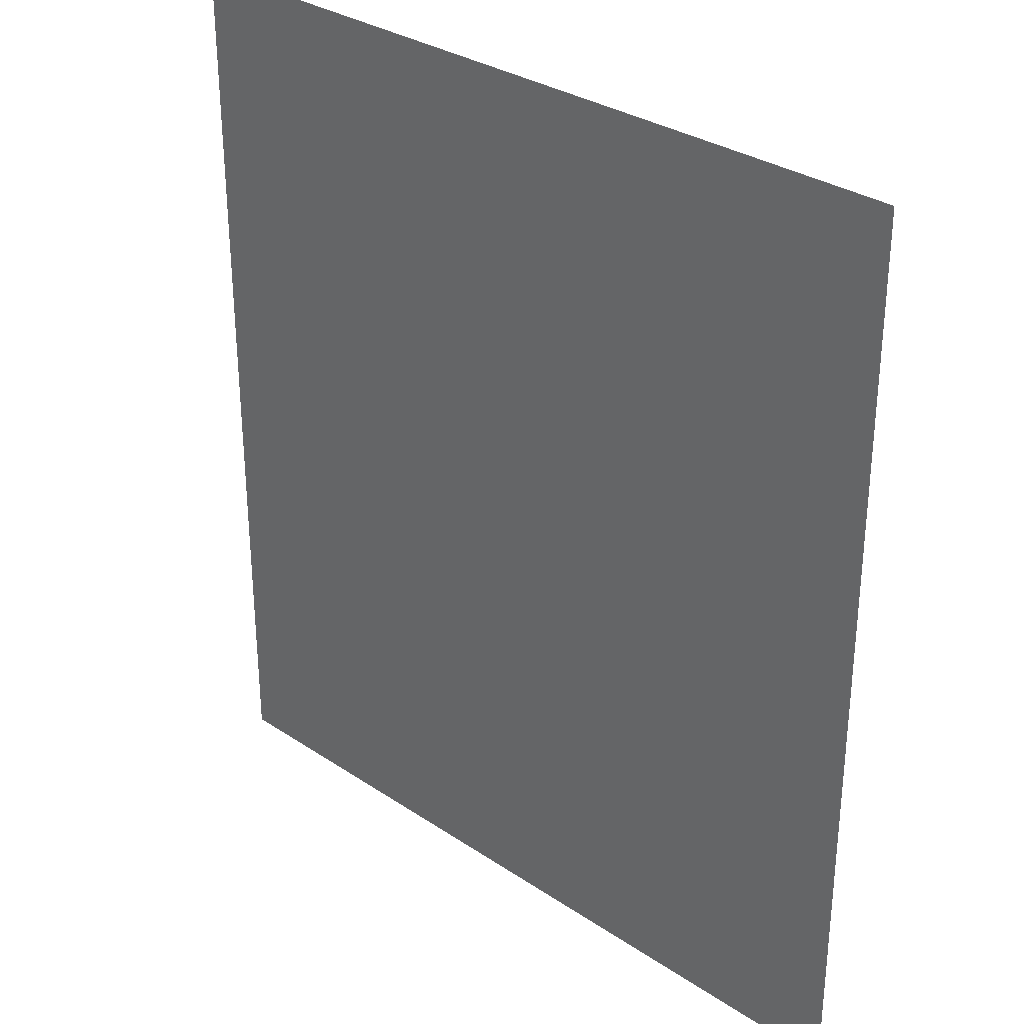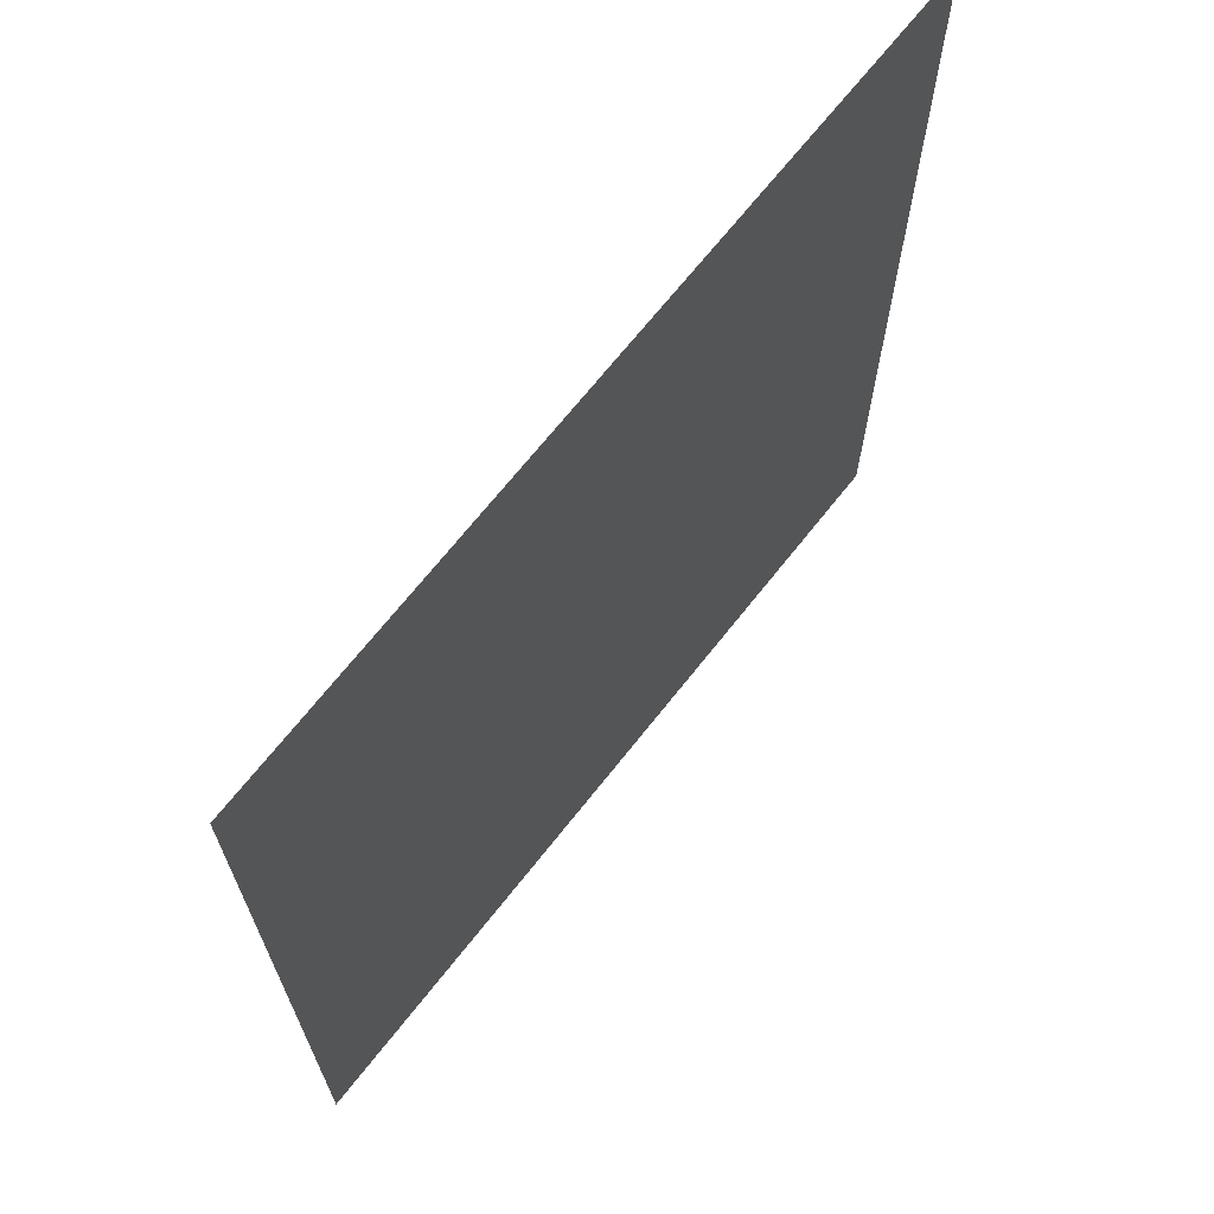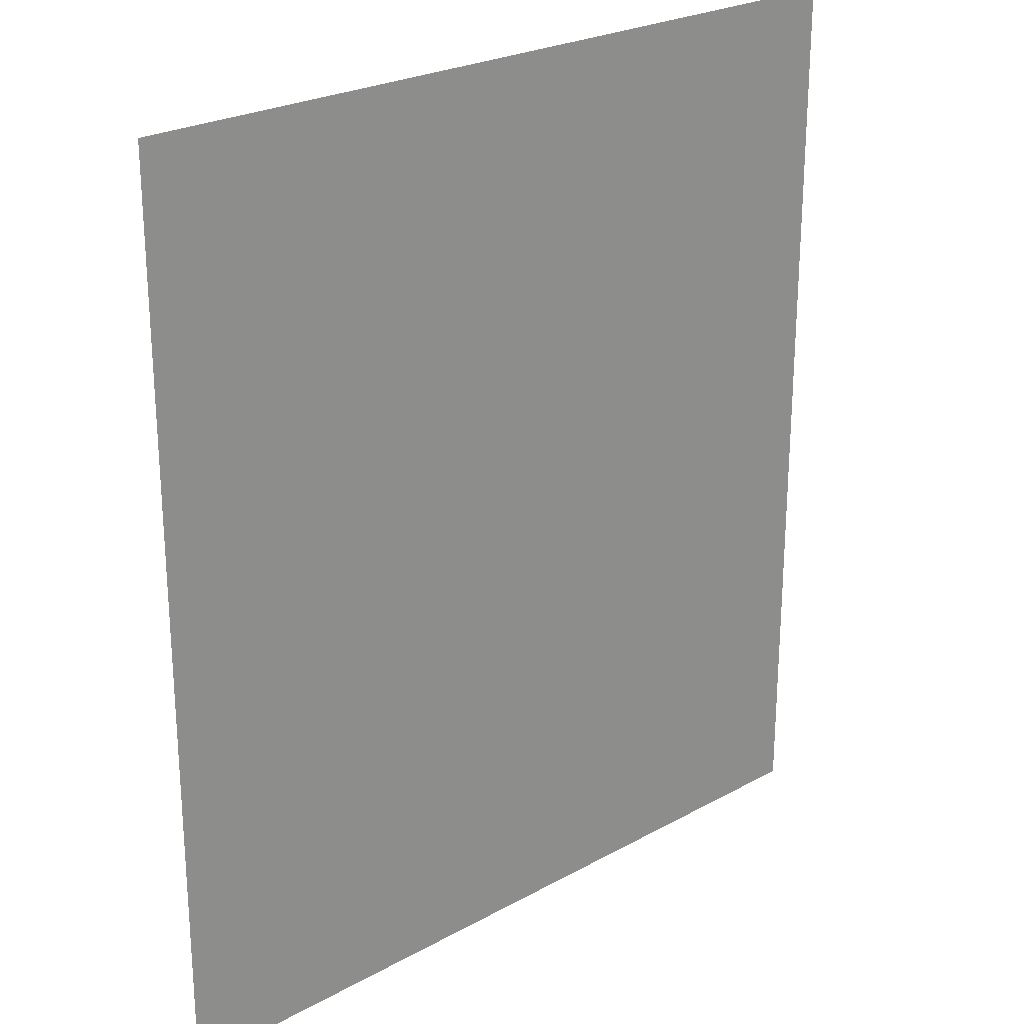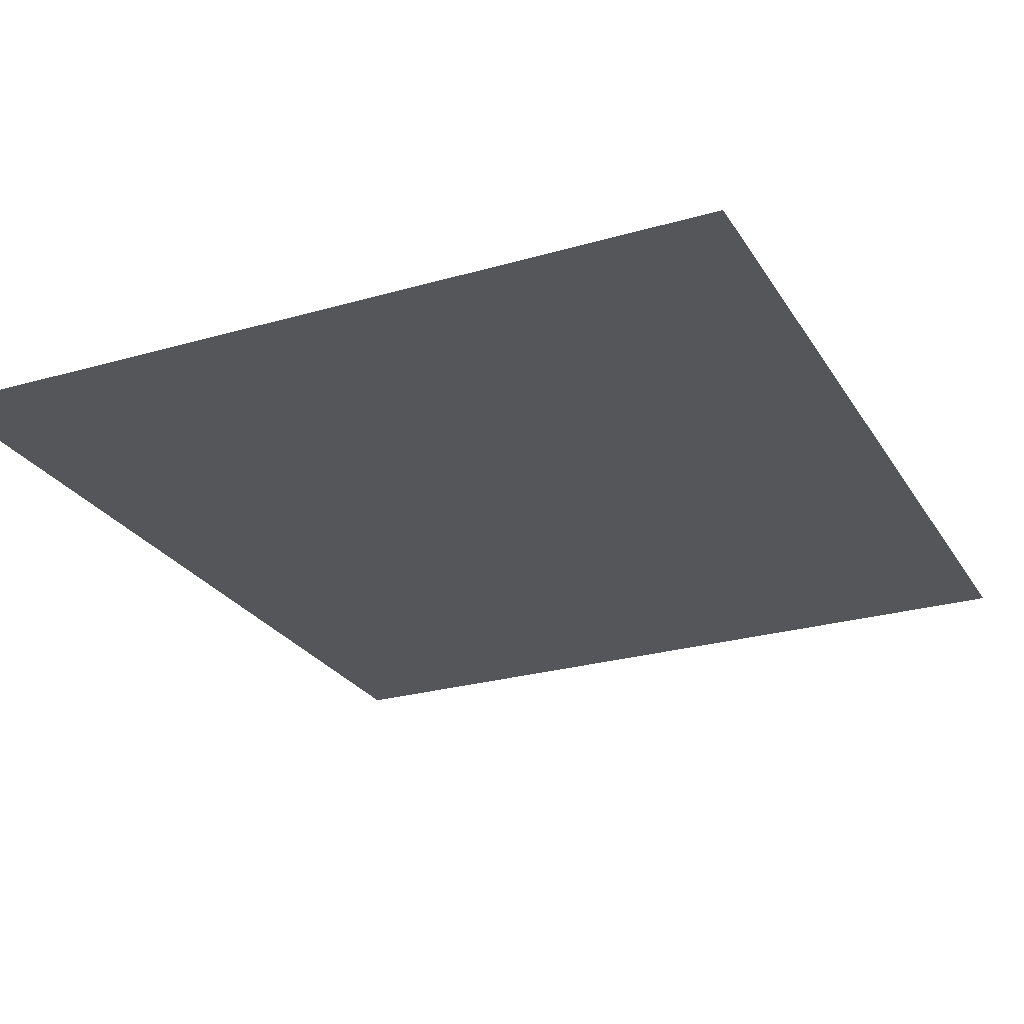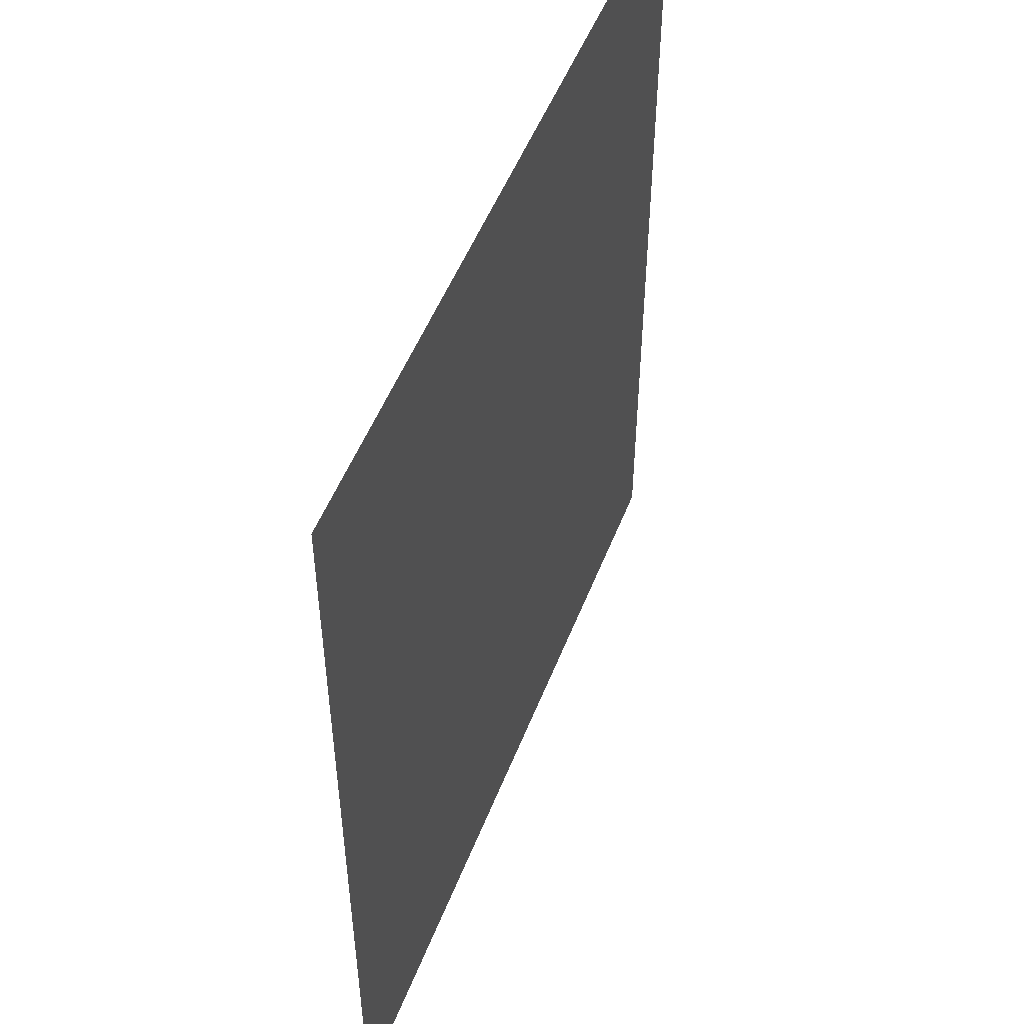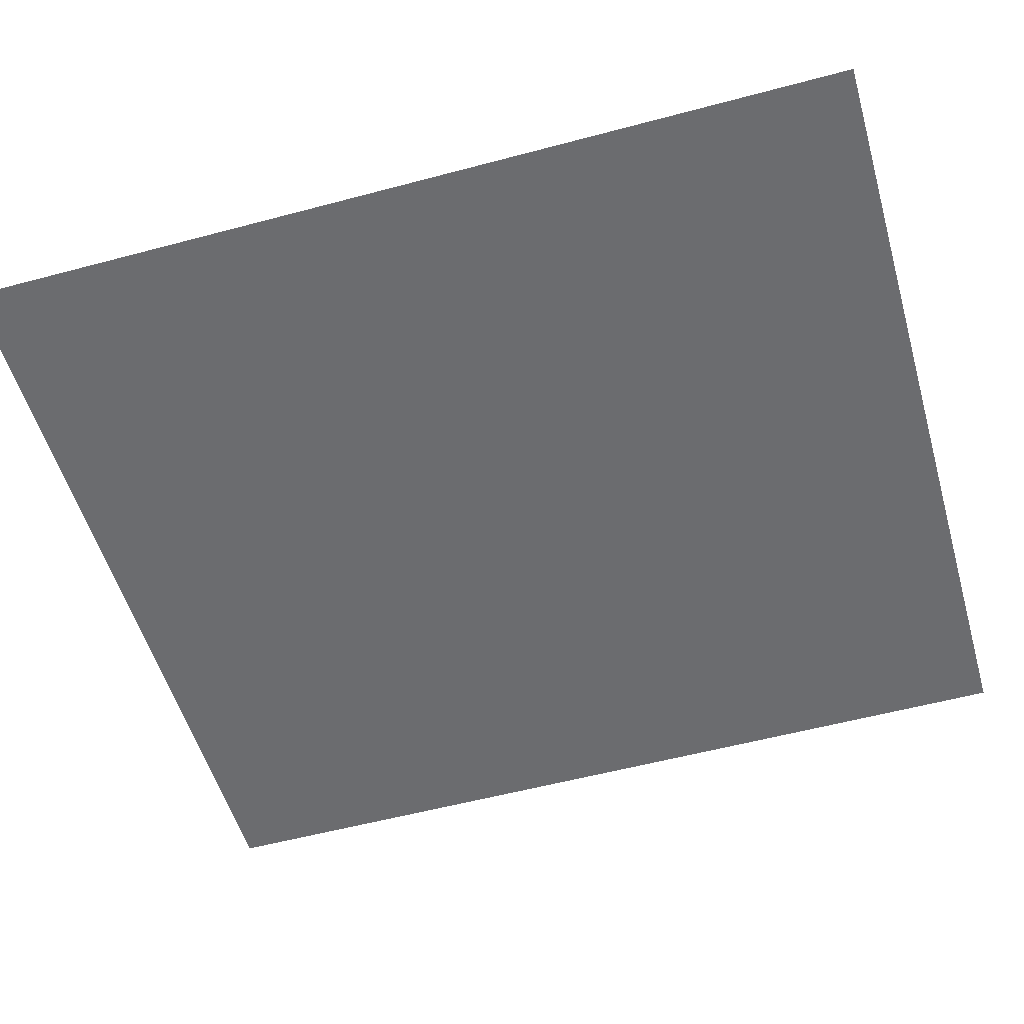
<metadata>
{"format":"obj","ext":"obj","renderer":"f3d","projection":"perspective","resolution":1024,"background":"white","views":[{"elev":31.3,"azim":-136.6,"up":"+Y"},{"elev":69.0,"azim":128.5,"up":"+Y"},{"elev":24.4,"azim":-42.3,"up":"+Y"},{"elev":-25.9,"azim":24.9,"up":"+Z"},{"elev":51.6,"azim":-69.4,"up":"+Y"},{"elev":-53.7,"azim":-74.0,"up":"+Z"}]}
</metadata>
<code>
o FridgeDrawer2_17_FridgeDrawer2C5_2_GeomSubset_3
v -0.000189 0.04039 -1.019
v -0.000198 0.04039 -1.019
v -0.000189 0.0404 -1.019
v -0.000198 0.0404 -1.019
v -0.000189 0.04039 -1.019
v -0.000198 0.04039 -1.019
v -0.000189 0.0404 -1.019
v -0.000198 0.0404 -1.019
v -0.000189 0.04039 -1.019
v -0.000198 0.04039 -1.019
v -0.000189 0.0404 -1.019
v -0.000198 0.0404 -1.019
v -0.000189 0.04039 -1.019
v -0.000198 0.04039 -1.019
v -0.000189 0.0404 -1.019
v -0.000198 0.0404 -1.019
v -0.000189 0.04039 -1.019
v -0.000198 0.04039 -1.019
v -0.000189 0.0404 -1.019
v -0.000198 0.0404 -1.019
v -0.000189 0.04039 -1.019
v -0.000198 0.04039 -1.019
v -0.000189 0.0404 -1.019
v -0.000198 0.0404 -1.019
v -0.000189 0.04039 -1.019
v -0.000198 0.04039 -1.019
v -0.000189 0.0404 -1.019
v -0.000198 0.0404 -1.019
v -0.02485 0.1678 0.01873
v -0.3975 0.1678 0.01873
v -0.02485 0.09176 -0.09762
v -0.02485 0.08634 -0.1006
v -0.3975 0.08634 -0.1006
v -0.3975 0.09176 -0.09762
v -0.02485 0.1678 0.02671
v -0.02485 0.09176 0.02671
v -0.02485 0.08634 0.02671
v -0.02485 -0.1897 0.02671
v -0.3975 0.09176 0.02671
v -0.3975 0.1678 0.02671
v -0.3975 0.08634 0.02671
v -0.3975 -0.1897 0.02671
v -0.3975 -0.1494 -0.1006
v -0.3975 -0.1718 -0.0782
v -0.02485 -0.1718 -0.0782
v -0.02485 -0.1494 -0.1006
v -0.02485 -0.1701 -0.08675
v -0.3975 -0.1701 -0.08675
v -0.02485 -0.1653 -0.094
v -0.3975 -0.1653 -0.094
v -0.02485 -0.158 -0.09885
v -0.3975 -0.158 -0.09885
v -0.0289 0.1587 0.02145
v -0.3935 0.1587 0.02145
v -0.3912 0.08668 -0.09211
v -0.03113 0.08668 -0.09211
v -0.3936 -0.1623 -0.07644
v -0.3913 -0.1822 0.02799
v -0.03104 -0.1822 0.02799
v -0.02876 -0.1623 -0.07644
v -0.3912 0.0845 -0.09329
v -0.03113 0.0845 -0.09329
v -0.0336 0.09176 0.02671
v -0.03104 0.1602 0.02671
v -0.0336 0.08634 0.02671
v -0.3935 -0.1612 -0.08308
v -0.3935 -0.1585 -0.08722
v -0.3935 -0.1543 -0.08999
v -0.3936 -0.1485 -0.09098
v -0.3888 0.08634 0.02671
v -0.3913 0.1602 0.02671
v -0.3888 0.09176 0.02671
v -0.02878 -0.1485 -0.09098
v -0.02882 -0.1543 -0.08999
v -0.02882 -0.1585 -0.08722
v -0.02882 -0.1612 -0.08308
v -0.0331 0.08597 0.002359
v -0.03048 -0.1774 0.002359
v -0.3893 0.08597 0.002359
v -0.3893 0.09072 0.002359
v -0.3931 0.1466 0.002359
v -0.3919 -0.1774 0.002359
v -0.0331 0.09072 0.002359
v -0.02927 0.1466 0.002359
v -0.02485 0.1571 0.002359
v -0.3975 0.1571 0.002359
v -0.3975 -0.1856 0.002359
v -0.02485 -0.1856 0.002359
v -0.02485 0.09176 0.002359
v -0.02485 0.08634 0.002359
v -0.3975 0.08634 0.002359
v -0.3975 0.09176 0.002359
v -0.02485 -0.2049 0.02671
v -0.3975 -0.2049 0.02671
v -0.3975 -0.2008 0.002359
v -0.02485 -0.2008 0.002359
f 13 14 16 15

</code>
